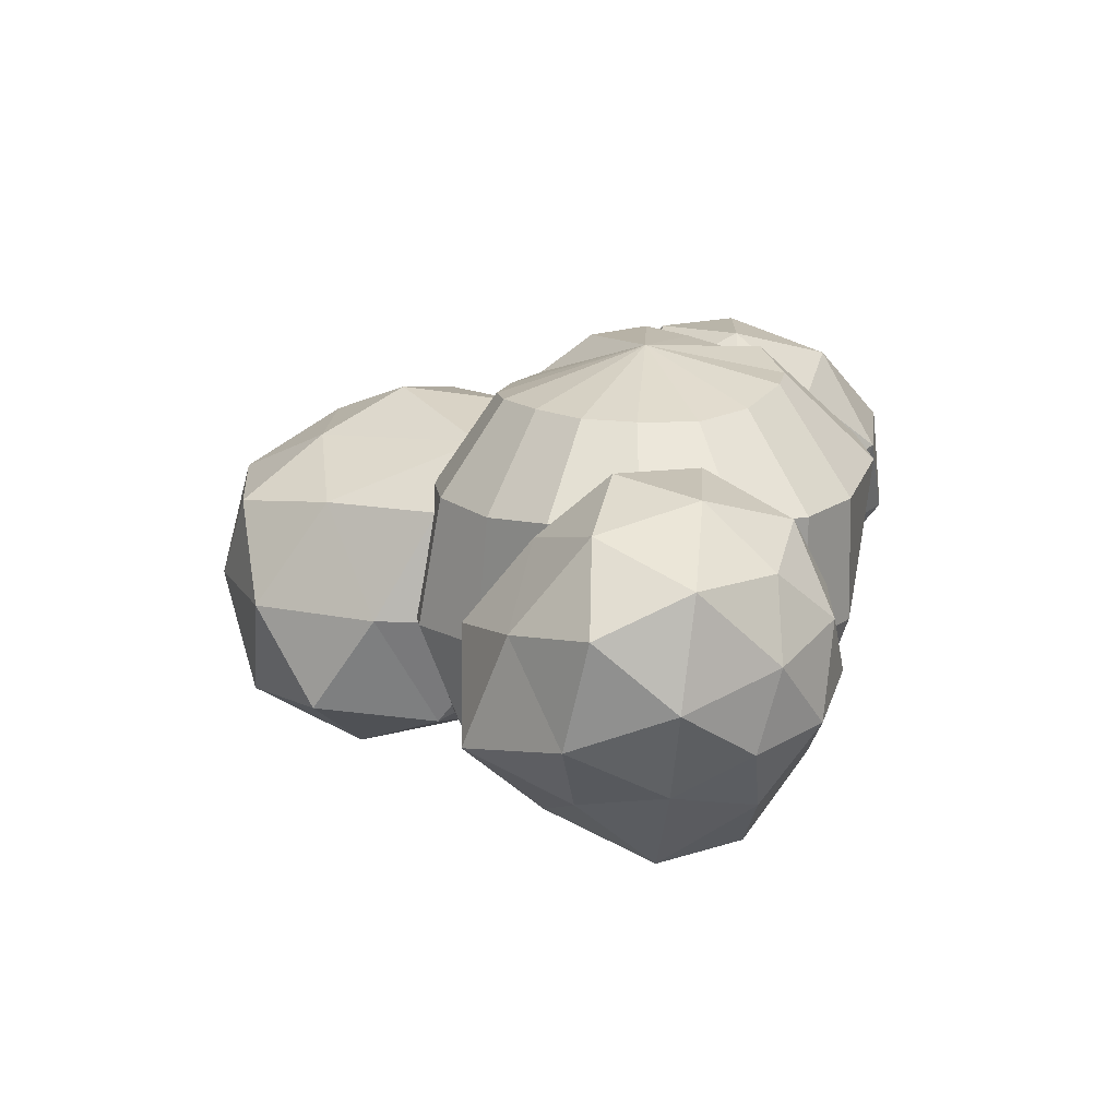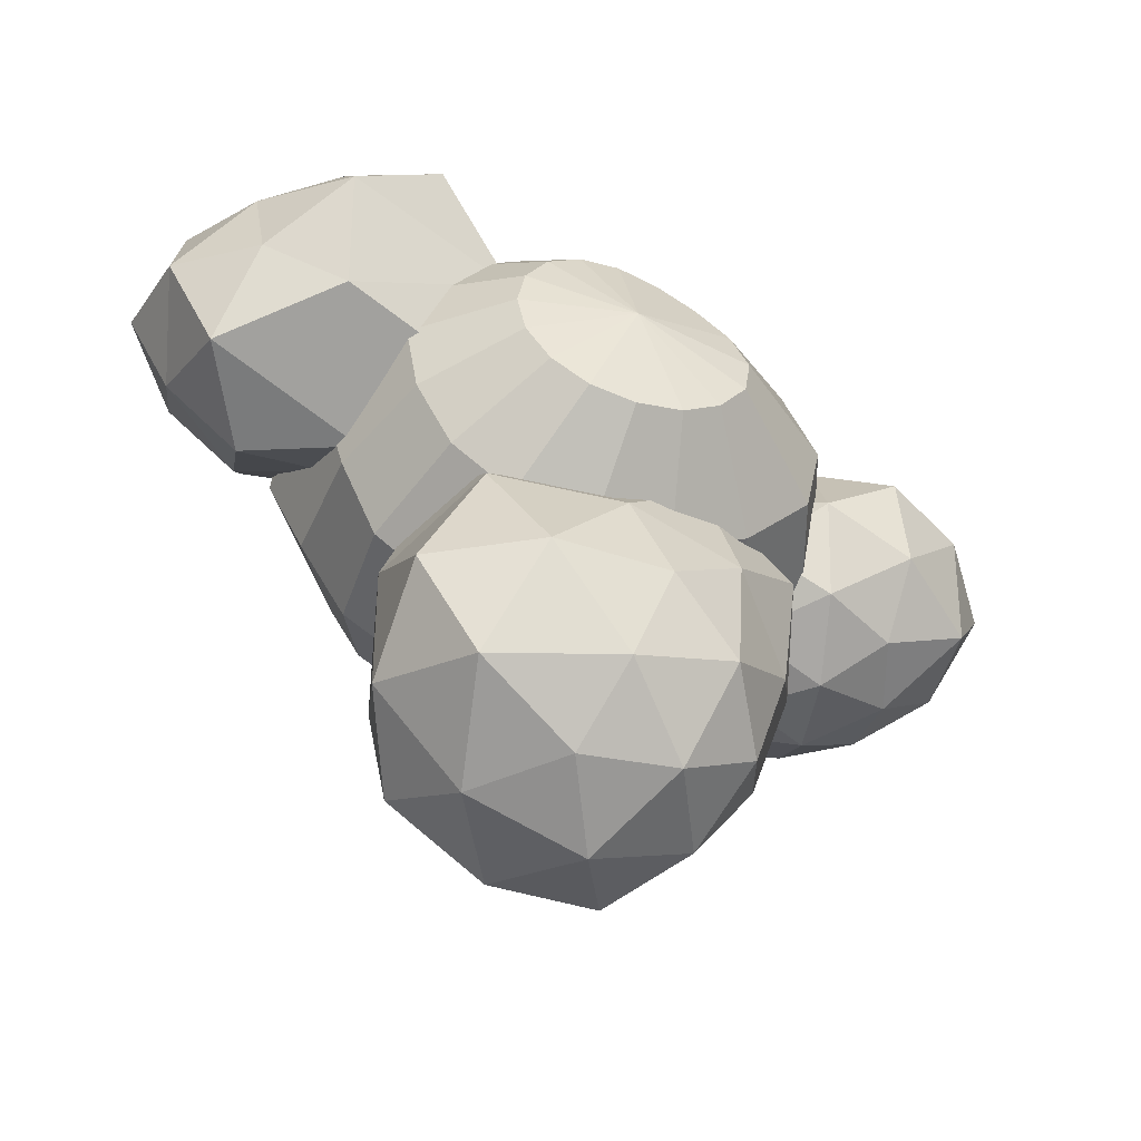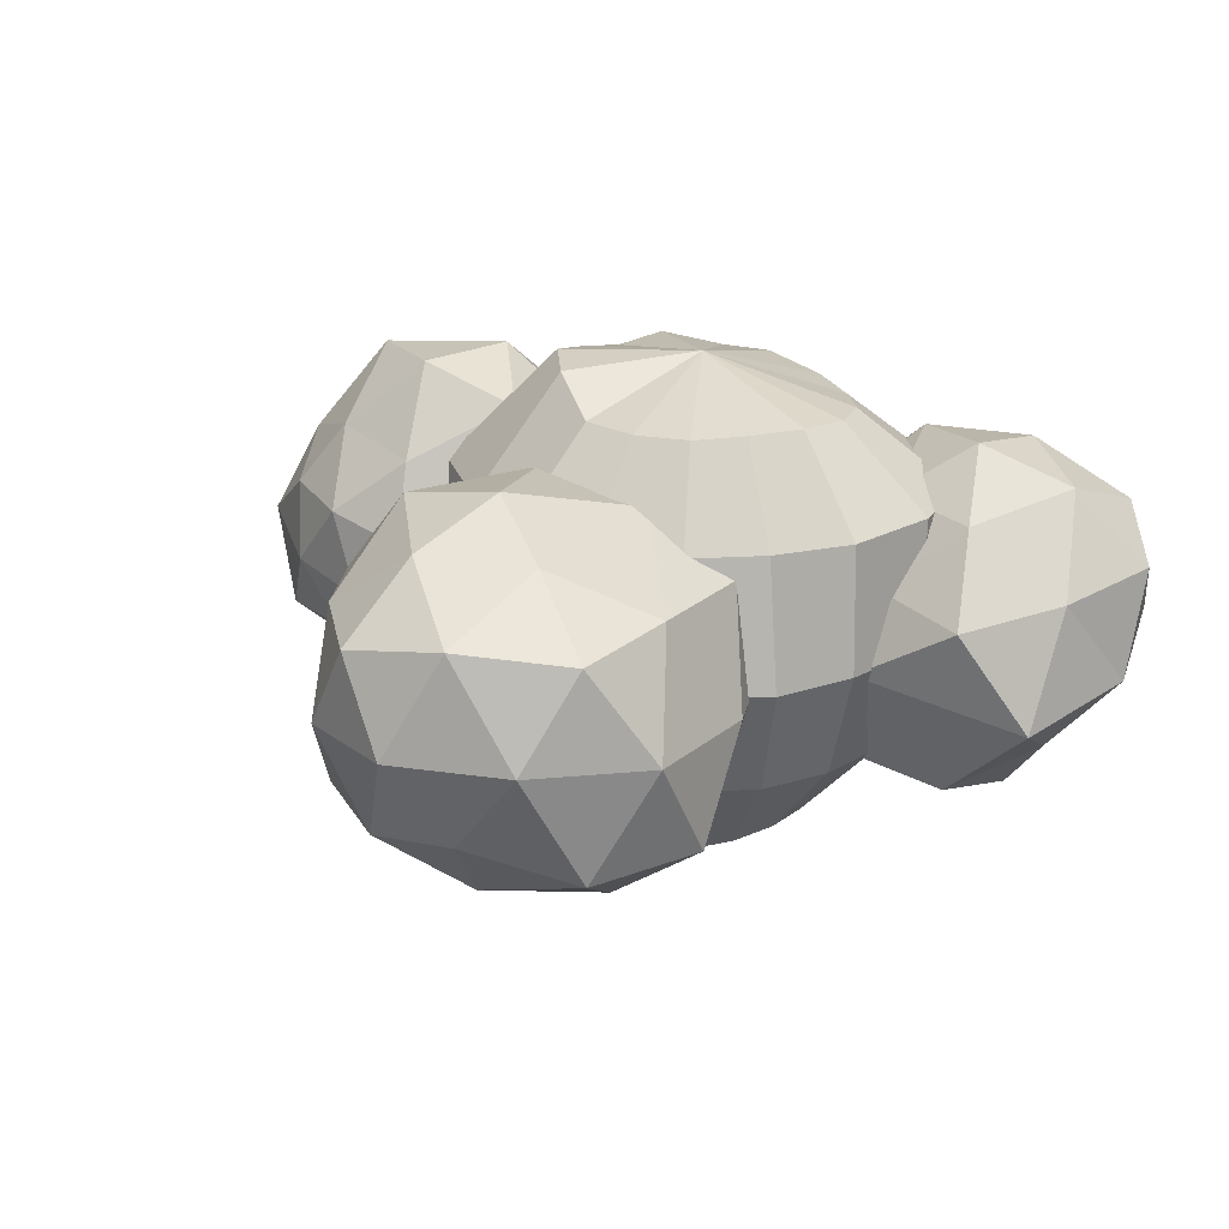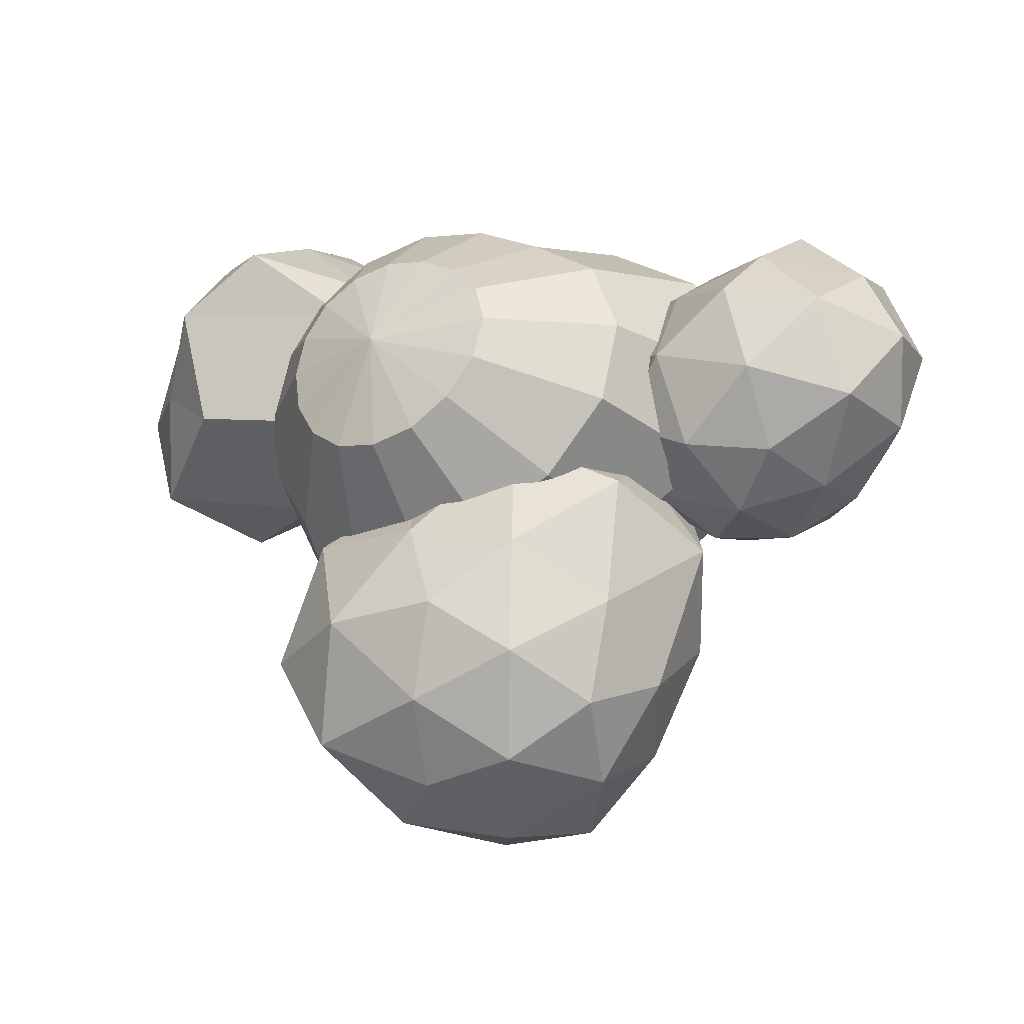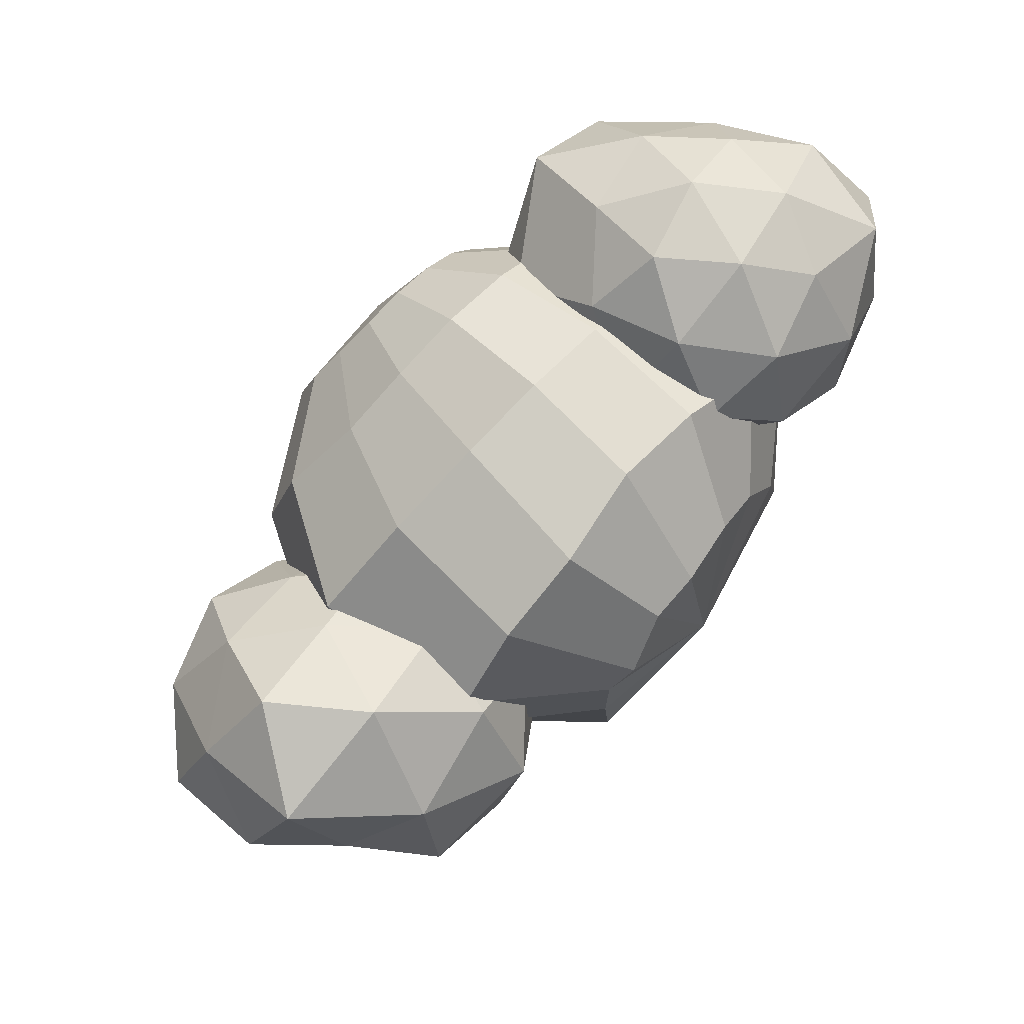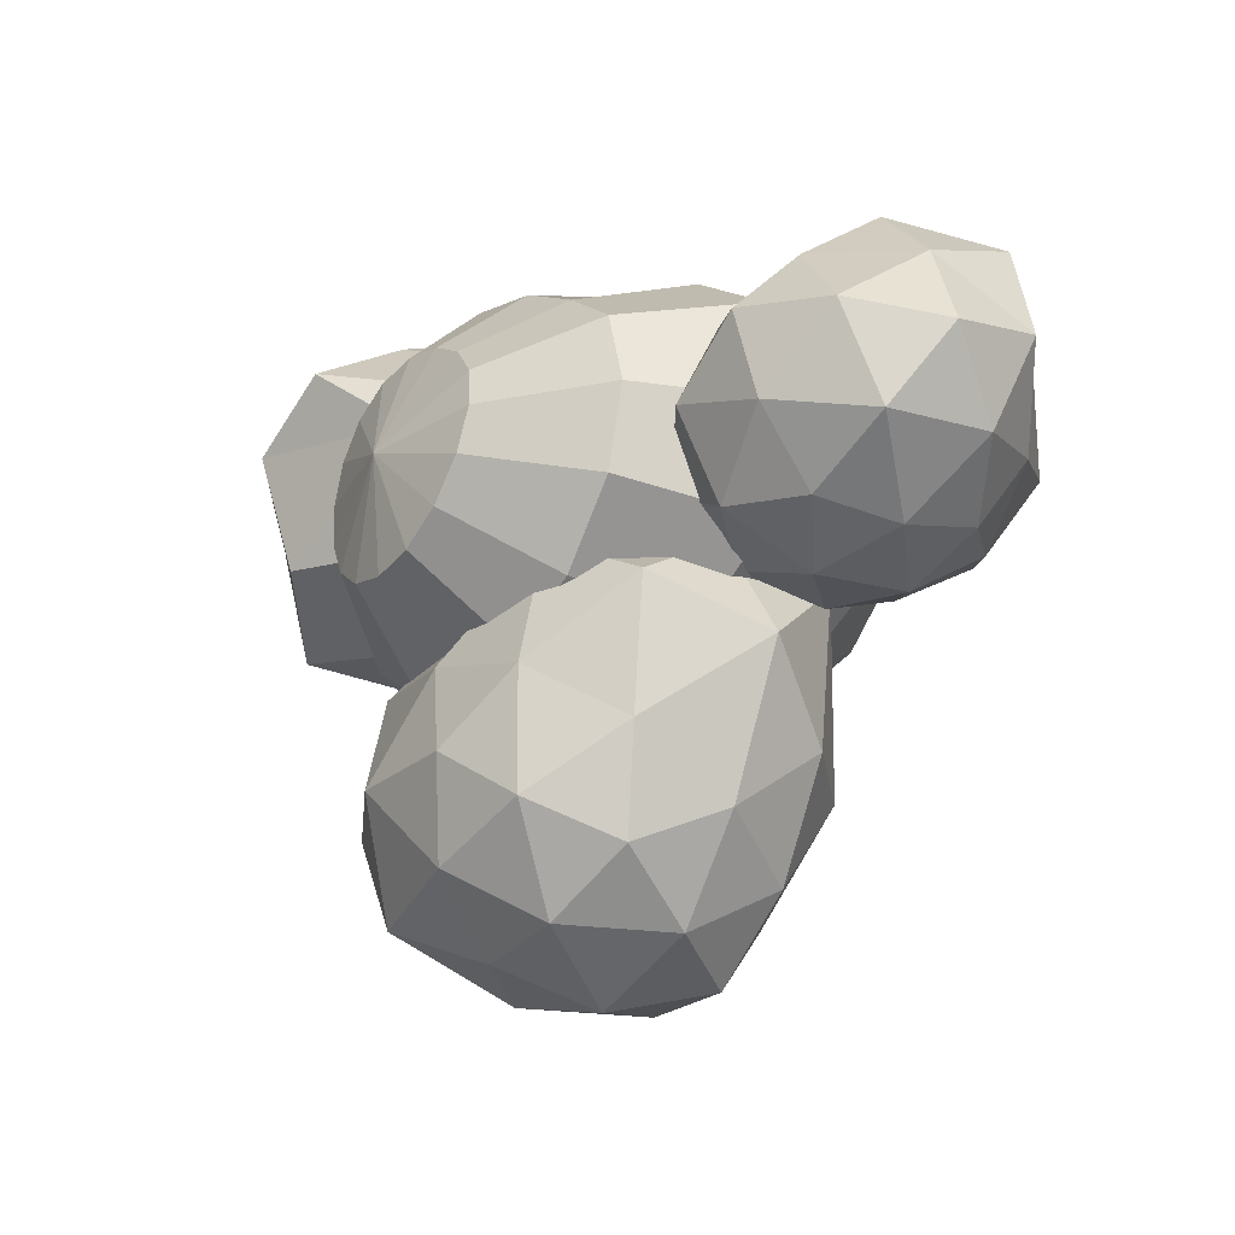
<metadata>
{"format":"obj","ext":"obj","renderer":"f3d","projection":"perspective","resolution":1024,"background":"white","views":[{"elev":15.5,"azim":-67.5,"up":"+Y"},{"elev":-45.6,"azim":-25.3,"up":"+Z"},{"elev":19.9,"azim":-148.4,"up":"+Y"},{"elev":-25.5,"azim":25.7,"up":"+Z"},{"elev":76.2,"azim":134.4,"up":"+Z"},{"elev":-25.0,"azim":49.8,"up":"+Z"}]}
</metadata>
<code>
o leaves_Icosphere.002
v 2.663 8.834 -0.9481
v 1.732 9.813 -0.5751
v 2.809 9.289 0.2245
v 3.356 7.992 -0.09767
v 2.333 7.734 -0.9566
v 1.576 8.57 -1.193
v 1.447 9.381 0.7848
v 2.529 8.244 1.138
v 2.212 7.222 0.203
v 1.194 7.612 -0.5605
v 1.245 8.016 0.6312
v 2.853 9.128 -0.4467
v 2.282 9.319 -0.8482
v 2.368 9.803 -0.1802
v 1.633 9.149 -0.9808
v 2.142 8.748 -1.224
v 3.159 8.462 -0.6184
v 3.304 8.752 0.1036
v 2.584 8.261 -1.083
v 2.996 7.711 -0.6486
v 1.946 8.105 -1.228
v 1.051 9.517 -0.4023
v 1.134 8.703 -0.8189
v 2.267 9.581 0.6666
v 1.489 9.836 0.1556
v 3.052 8.113 0.5797
v 2.981 8.941 0.9411
v 2.334 7.31 -0.4516
v 2.87 7.467 0.08471
v 1.309 8.063 -0.9836
v 1.74 7.532 -0.8759
v 0.9096 9.293 0.3786
v 2.031 8.875 1.192
v 2.378 7.658 0.6878
v 1.627 7.273 -0.2051
v 1.24 8.707 0.853
v 1.806 8.125 0.8928
v 1.691 7.59 0.4467
v 1.134 7.738 0.06118
v -0.354 8.985 -1.614
v -0.3729 8.053 -1.828
v -0.3697 6.475 -0.8982
v 0.06901 9.684 -0.9773
v 0.2669 9.037 -1.598
v 0.2919 8.028 -1.683
v 0.2185 7.144 -1.417
v -0.02767 6.442 -0.8452
v 0.4484 9.935 -0.7089
v 0.8785 9.062 -1.204
v 1.017 7.989 -1.279
v 0.7995 7.09 -1.13
v 0.2664 6.436 -0.6524
v 0.71 9.988 -0.3448
v 1.432 9.163 -0.747
v 1.728 7.974 -0.8074
v 1.283 7.019 -0.6253
v 0.4826 6.441 -0.362
v 0.7011 9.935 0.01752
v 1.614 9.184 -0.0239
v 1.907 7.993 -0.02986
v 1.415 7.022 -0.02455
v 0.5508 6.479 -0.02602
v 0.6213 9.882 0.3507
v 1.49 9.239 0.7553
v 1.69 8.021 0.8097
v 1.187 7.097 0.5808
v 0.4452 6.552 0.3019
v 0.443 9.941 0.69
v 0.9879 9.184 1.324
v 0.9767 8.062 1.299
v 0.6493 7.225 0.9974
v 0.2155 6.623 0.5687
v 0.08513 9.819 1
v 0.3418 9.158 1.642
v 0.2527 8.083 1.539
v 0.1463 7.256 1.285
v -0.0735 6.66 0.7423
v -0.292 10.03 0.02211
v -0.2727 9.804 1.072
v -0.3736 9.018 1.667
v -0.3847 8.101 1.688
v -0.3857 7.256 1.39
v -0.3857 6.668 0.8027
v -0.7468 9.707 0.9834
v -1.041 9.024 1.546
v -1.025 8.091 1.544
v -0.9178 7.256 1.284
v -0.6929 6.668 0.7416
v -1.103 9.658 0.7364
v -1.667 9.089 1.221
v -1.581 8.101 1.185
v -1.369 7.256 0.9831
v -0.9533 6.668 0.5676
v -0.375 6.398 -0.02293
v -1.369 9.678 0.3646
v -2.061 9.103 0.6538
v -2.005 8.12 0.6546
v -1.67 7.256 0.5321
v -1.128 6.667 0.3067
v -1.458 9.688 -0.02627
v -2.125 9.079 -0.008503
v -2.087 8.091 0.002748
v -1.776 7.256 -1e-06
v -1.192 6.656 -0.006318
v -1.354 9.706 -0.4191
v -1.857 9.004 -0.5852
v -1.906 8.059 -0.6506
v -1.678 7.253 -0.5407
v -1.136 6.627 -0.3292
v -1.109 9.706 -0.7787
v -1.485 9.013 -1.126
v -1.621 8.059 -1.25
v -1.403 7.243 -1.025
v -0.9652 6.579 -0.6149
v -0.7773 9.675 -0.9858
v -0.9793 8.985 -1.417
v -1.072 8.058 -1.584
v -0.9438 7.227 -1.327
v -0.6987 6.524 -0.8162
v -0.3571 9.668 -1.051
v -0.3613 7.187 -1.461
v -0.001099 6.708 -2.16
v 1.28 7.299 -1.187
v -0.4454 7.389 -0.8425
v -1.595 7.276 -2.179
v -0.3759 7.441 -3.299
v 0.9624 7.445 -2.859
v -1.297 8.841 -1.25
v -1.167 8.743 -2.98
v 0.4012 8.698 -3.411
v 1.343 8.732 -2.056
v 0.004119 9.49 -2.152
v -0.2477 6.858 -1.47
v 0.6017 6.868 -1.719
v 0.4859 7.153 -0.7531
v 1.163 7.325 -2.139
v 0.5657 6.909 -2.571
v -0.858 6.775 -2.154
v -1.176 7.148 -1.32
v -0.2161 6.909 -2.825
v -1.158 7.207 -2.934
v 0.3496 7.341 -3.236
v 1.638 8.095 -1.513
v 1.265 8.04 -2.571
v 1.15 8.093 -0.6969
v -1.58 8.027 -1.648
v -1.182 8.02 -0.6138
v -0.8951 8.057 -3.339
v -1.564 8.033 -2.668
v 0.7887 8.051 -3.257
v 0.005154 8.05 -3.581
v 1.235 8.964 -0.823
v -1.295 8.834 -2.172
v -0.3898 8.82 -3.371
v 0.9232 8.76 -2.851
v 0.3262 9.375 -1.199
v 0.8255 9.343 -2.108
v -0.5787 9.236 -1.234
v -0.5807 9.183 -2.582
v 0.2205 9.215 -2.857
v -2.719 7.827 1.725
v -1.746 6.805 1.336
v -2.872 7.353 0.5004
v -3.444 8.708 0.8369
v -2.374 8.977 1.734
v -1.584 8.104 1.982
v -1.45 7.256 -0.08494
v -2.58 8.444 -0.454
v -2.248 9.512 0.5229
v -1.185 9.104 1.32
v -0.7929 7.802 0.9477
v -2.918 7.521 1.202
v -2.322 7.321 1.621
v -2.412 6.815 0.9232
v -1.644 7.499 1.76
v -2.176 7.917 2.014
v -3.238 8.217 1.381
v -3.389 7.913 0.6267
v -2.636 8.426 1.867
v -3.067 9.001 1.412
v -1.97 8.589 2.018
v -0.983 7.351 1.107
v -1.122 7.965 1.59
v -2.306 7.047 0.03852
v -1.048 7.112 0.739
v -3.126 8.581 0.1293
v -3.052 7.716 -0.2483
v -2.375 9.42 1.207
v -2.936 9.256 0.6464
v -1.305 8.633 1.762
v -1.756 9.188 1.65
v -1.805 8 -0.4818
v -2.422 9.057 0.01639
v -1.638 9.459 0.9492
v -0.9117 8.523 1.185
v -1.824 8.568 -0.1978
v -1.704 9.128 0.2683
v -1.122 8.973 0.671
f 1 13 12
f 2 13 15
f 1 12 17
f 1 17 19
f 1 19 16
f 2 15 22
f 3 14 24
f 4 18 26
f 5 20 28
f 6 21 30
f 2 22 25
f 3 24 27
f 4 26 29
f 5 28 31
f 6 30 23
f 7 32 36
f 8 33 37
f 9 34 38
f 10 35 39
f 39 38 11
f 39 35 38
f 35 9 38
f 38 37 11
f 38 34 37
f 34 8 37
f 37 36 11
f 37 33 36
f 33 7 36
f 31 35 10
f 31 28 35
f 28 9 35
f 29 34 9
f 29 26 34
f 26 8 34
f 27 33 8
f 27 24 33
f 24 7 33
f 25 32 7
f 25 22 32
f 30 31 10
f 30 21 31
f 21 5 31
f 28 29 9
f 28 20 29
f 20 4 29
f 26 27 8
f 26 18 27
f 18 3 27
f 24 25 7
f 24 14 25
f 14 2 25
f 22 15 23
f 15 6 23
f 16 21 6
f 16 19 21
f 19 5 21
f 19 20 5
f 19 17 20
f 17 4 20
f 17 18 4
f 17 12 18
f 12 3 18
f 15 16 6
f 15 13 16
f 13 1 16
f 12 14 3
f 12 13 14
f 13 2 14
f 42 121 46 47
f 41 40 44 45
f 120 78 43
f 94 42 47
f 121 41 45 46
f 40 120 43 44
f 94 47 52
f 46 45 50 51
f 44 43 48 49
f 47 46 51 52
f 45 44 49 50
f 43 78 48
f 94 52 57
f 51 50 55 56
f 49 48 53 54
f 52 51 56 57
f 50 49 54 55
f 48 78 53
f 94 57 62
f 56 55 60 61
f 54 53 58 59
f 57 56 61 62
f 55 54 59 60
f 53 78 58
f 61 60 65 66
f 59 58 63 64
f 62 61 66 67
f 60 59 64 65
f 58 78 63
f 94 62 67
f 64 63 68 69
f 67 66 71 72
f 65 64 69 70
f 63 78 68
f 94 67 72
f 66 65 70 71
f 72 71 76 77
f 70 69 74 75
f 68 78 73
f 94 72 77
f 71 70 75 76
f 69 68 73 74
f 77 76 82 83
f 75 74 80 81
f 73 78 79
f 94 77 83
f 76 75 81 82
f 74 73 79 80
f 83 82 87 88
f 81 80 85 86
f 79 78 84
f 94 83 88
f 82 81 86 87
f 80 79 84 85
f 88 87 92 93
f 86 85 90 91
f 84 78 89
f 94 88 93
f 87 86 91 92
f 85 84 89 90
f 91 90 96 97
f 89 78 95
f 94 93 99
f 92 91 97 98
f 90 89 95 96
f 93 92 98 99
f 95 78 100
f 94 99 104
f 98 97 102 103
f 96 95 100 101
f 99 98 103 104
f 97 96 101 102
f 94 104 109
f 103 102 107 108
f 101 100 105 106
f 104 103 108 109
f 102 101 106 107
f 100 78 105
f 94 109 114
f 108 107 112 113
f 106 105 110 111
f 109 108 113 114
f 107 106 111 112
f 105 78 110
f 94 114 119
f 113 112 117 118
f 111 110 115 116
f 114 113 118 119
f 112 111 116 117
f 110 78 115
f 118 117 41 121
f 116 115 120 40
f 119 118 121 42
f 117 116 40 41
f 115 78 120
f 94 119 42
f 122 134 133
f 123 134 136
f 122 133 138
f 122 138 140
f 122 140 137
f 123 136 143
f 125 139 146
f 126 141 148
f 127 142 150
f 123 143 145
f 125 146 149
f 126 148 151
f 127 150 144
f 129 153 159
f 130 154 160
f 131 155 157
f 157 160 132
f 157 155 160
f 155 130 160
f 160 159 132
f 160 154 159
f 154 129 159
f 159 158 132
f 159 153 158
f 153 128 158
f 158 156 132
f 156 157 132
f 156 152 157
f 152 131 157
f 144 155 131
f 144 150 155
f 150 130 155
f 151 154 130
f 151 148 154
f 148 129 154
f 149 153 129
f 149 146 153
f 146 128 153
f 145 143 152
f 143 131 152
f 150 151 130
f 150 142 151
f 142 126 151
f 148 149 129
f 148 141 149
f 141 125 149
f 146 147 128
f 146 139 147
f 139 124 147
f 135 123 145
f 143 144 131
f 143 136 144
f 136 127 144
f 137 142 127
f 137 140 142
f 140 126 142
f 140 141 126
f 140 138 141
f 138 125 141
f 138 139 125
f 138 133 139
f 133 124 139
f 136 137 127
f 136 134 137
f 134 122 137
f 133 135 124
f 133 134 135
f 134 123 135
f 161 173 172
f 162 173 175
f 161 172 177
f 161 177 179
f 161 179 176
f 162 175 182
f 163 174 184
f 164 178 186
f 165 180 188
f 166 181 190
f 162 182 185
f 163 184 187
f 164 186 189
f 165 188 191
f 166 190 183
f 168 192 196
f 169 193 197
f 170 194 198
f 195 170 198
f 198 194 197
f 194 169 197
f 197 193 196
f 193 168 196
f 183 195 171
f 183 190 195
f 190 170 195
f 191 194 170
f 191 188 194
f 188 169 194
f 189 193 169
f 189 186 193
f 186 168 193
f 187 192 168
f 187 184 192
f 184 167 192
f 190 191 170
f 190 181 191
f 181 165 191
f 188 189 169
f 188 180 189
f 180 164 189
f 186 187 168
f 186 178 187
f 178 163 187
f 184 185 167
f 184 174 185
f 174 162 185
f 182 183 171
f 182 175 183
f 175 166 183
f 176 181 166
f 176 179 181
f 179 165 181
f 179 180 165
f 179 177 180
f 177 164 180
f 177 178 164
f 177 172 178
f 172 163 178
f 175 176 166
f 175 173 176
f 173 161 176
f 172 174 163
f 172 173 174
f 173 162 174

</code>
